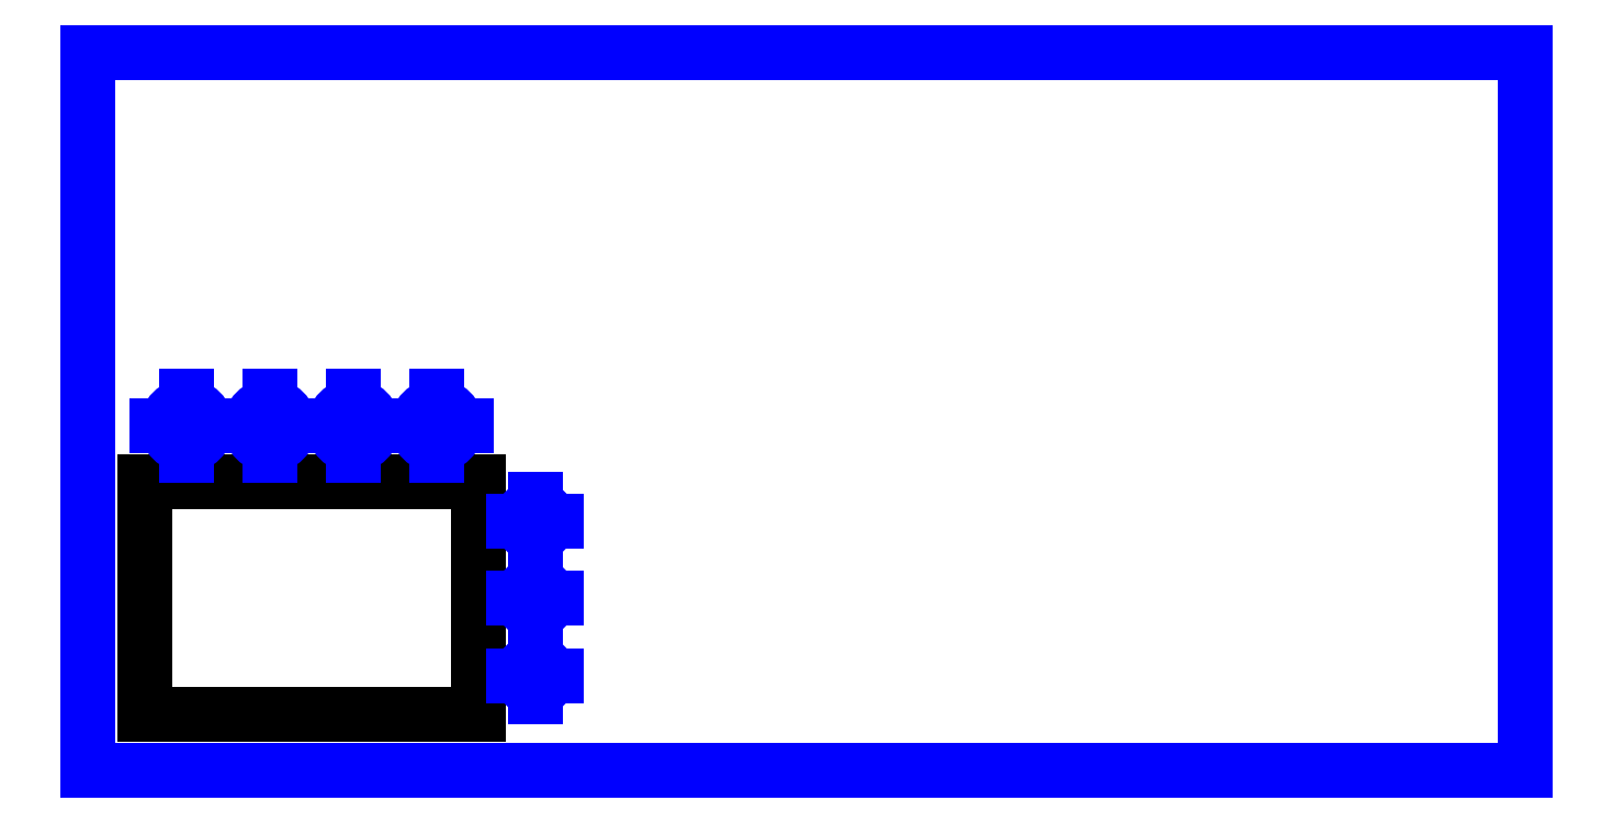
<metadata>
{"format":"dxf","ext":"dxf","renderer":"ezdxf+matplotlib","layout":"modelspace","background":"white","min_lineweight":24,"dpi":150}
</metadata>
<code>
0
SECTION
2
ENTITIES
0
LINE
8
Undeflected
10
0
20
0
11
0
21
127
0
LINE
8
Undeflected
10
0
20
127
11
254
21
127
0
LINE
8
Undeflected
10
254
20
127
11
254
21
0
0
LINE
8
Undeflected
10
254
20
0
11
0
21
0
0
LINE
8
Undeflected
10
10
20
10
11
10
21
51
0
LINE
8
Undeflected
10
10
20
51
11
69
21
51
0
LINE
8
Undeflected
10
69
20
51
11
69
21
10
0
LINE
8
Undeflected
10
69
20
10
11
10
21
10
0
LINE
8
Undeflected
10
12.12
20
61
11
22.62
21
61
0
LINE
8
Undeflected
10
17.38
20
55.75
11
17.38
21
66.25
0
CIRCLE
8
Undeflected
10
17.38
20
61
30
0
40
3.5
0
LINE
8
Undeflected
10
26.88
20
61
11
37.38
21
61
0
LINE
8
Undeflected
10
32.12
20
55.75
11
32.12
21
66.25
0
CIRCLE
8
Undeflected
10
32.12
20
61
30
0
40
3.5
0
LINE
8
Undeflected
10
41.62
20
61
11
52.12
21
61
0
LINE
8
Undeflected
10
46.88
20
55.75
11
46.88
21
66.25
0
CIRCLE
8
Undeflected
10
46.88
20
61
30
0
40
3.5
0
LINE
8
Undeflected
10
56.38
20
61
11
66.88
21
61
0
LINE
8
Undeflected
10
61.62
20
55.75
11
61.62
21
66.25
0
CIRCLE
8
Undeflected
10
61.62
20
61
30
0
40
3.5
0
LINE
8
Undeflected
10
75.25
20
16.83
11
82.75
21
16.83
0
LINE
8
Undeflected
10
79
20
13.08
11
79
21
20.58
0
CIRCLE
8
Undeflected
10
79
20
16.83
30
0
40
2.5
0
LINE
8
Undeflected
10
75.25
20
30.5
11
82.75
21
30.5
0
LINE
8
Undeflected
10
79
20
26.75
11
79
21
34.25
0
CIRCLE
8
Undeflected
10
79
20
30.5
30
0
40
2.5
0
LINE
8
Undeflected
10
75.25
20
44.17
11
82.75
21
44.17
0
LINE
8
Undeflected
10
79
20
40.42
11
79
21
47.92
0
CIRCLE
8
Undeflected
10
79
20
44.17
30
0
40
2.5
0
ENDSEC
0
EOF

</code>
